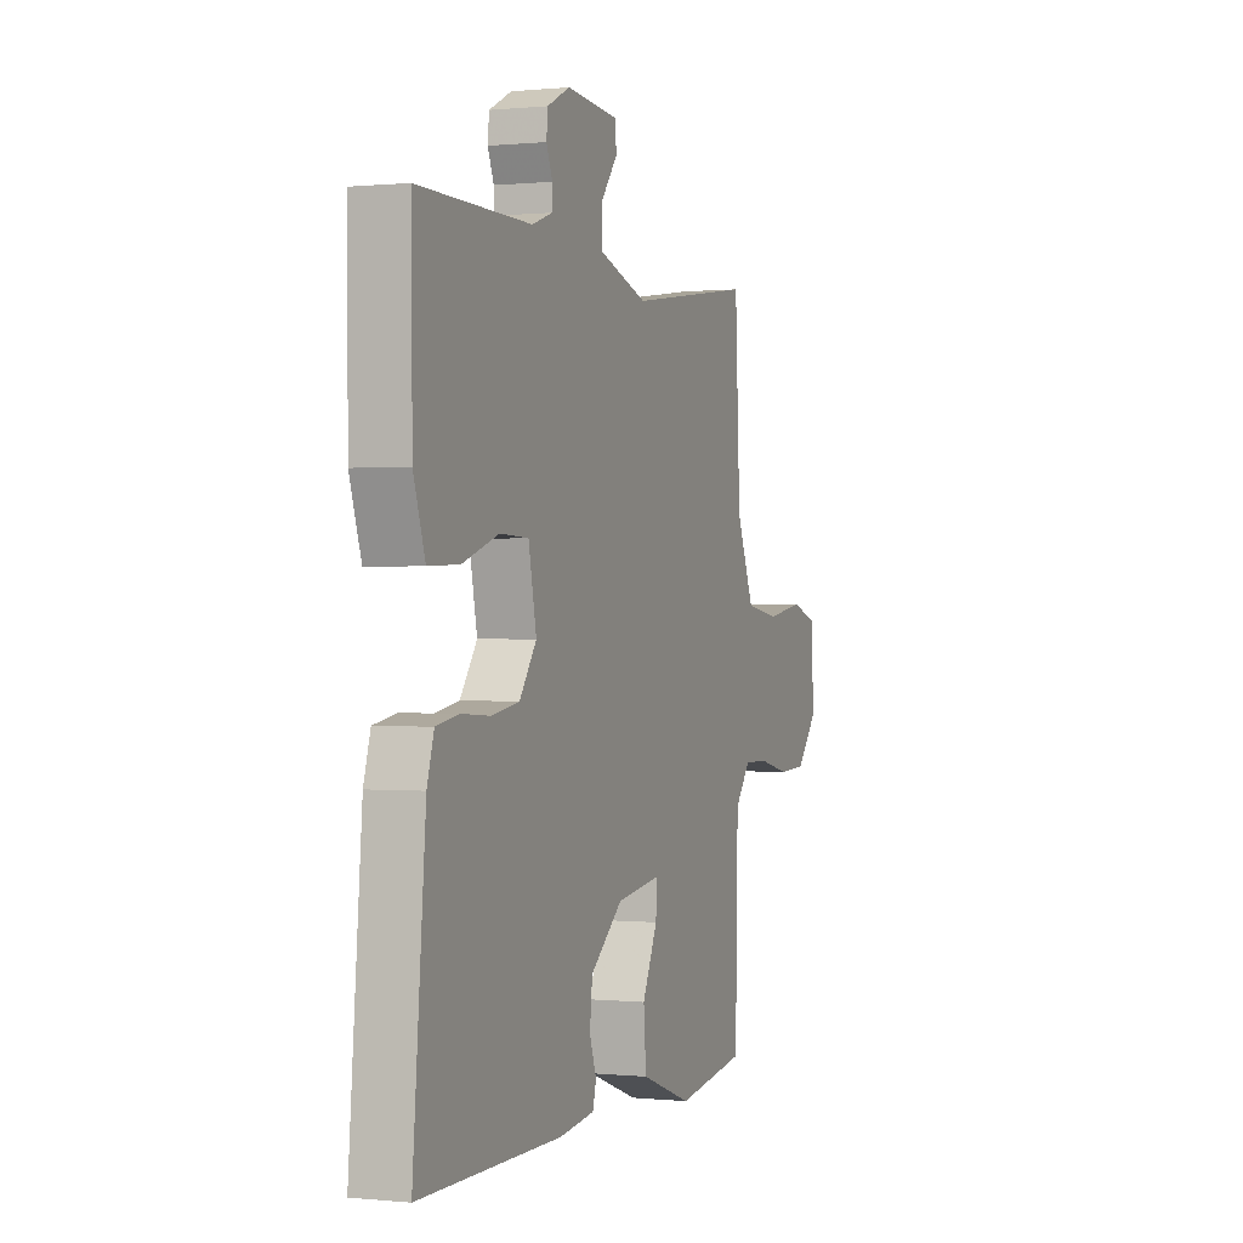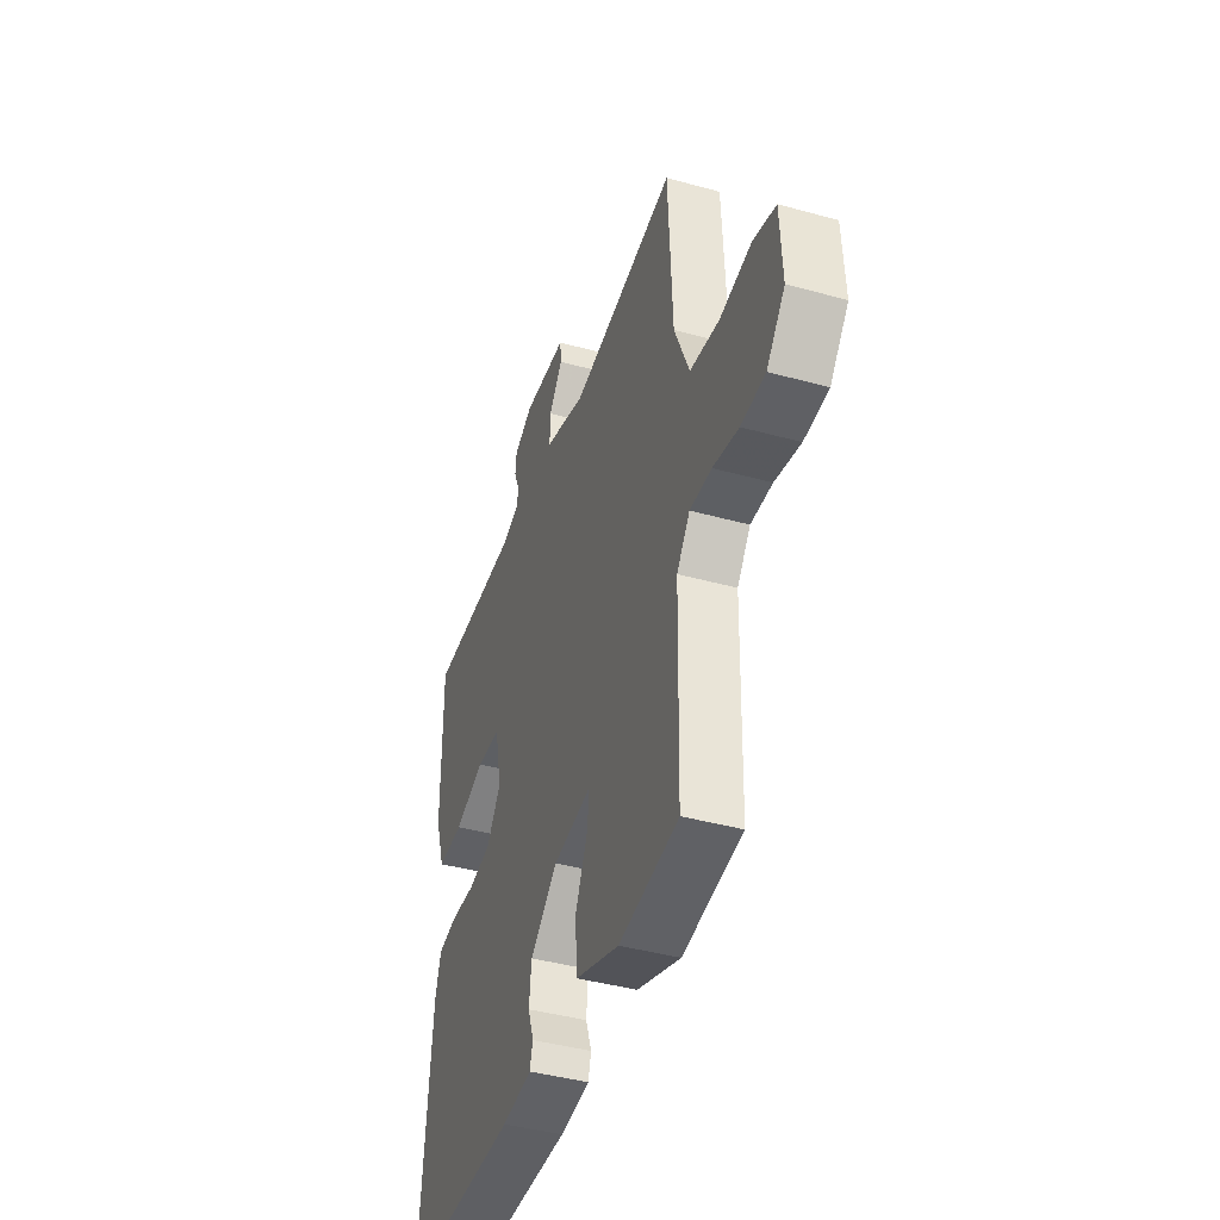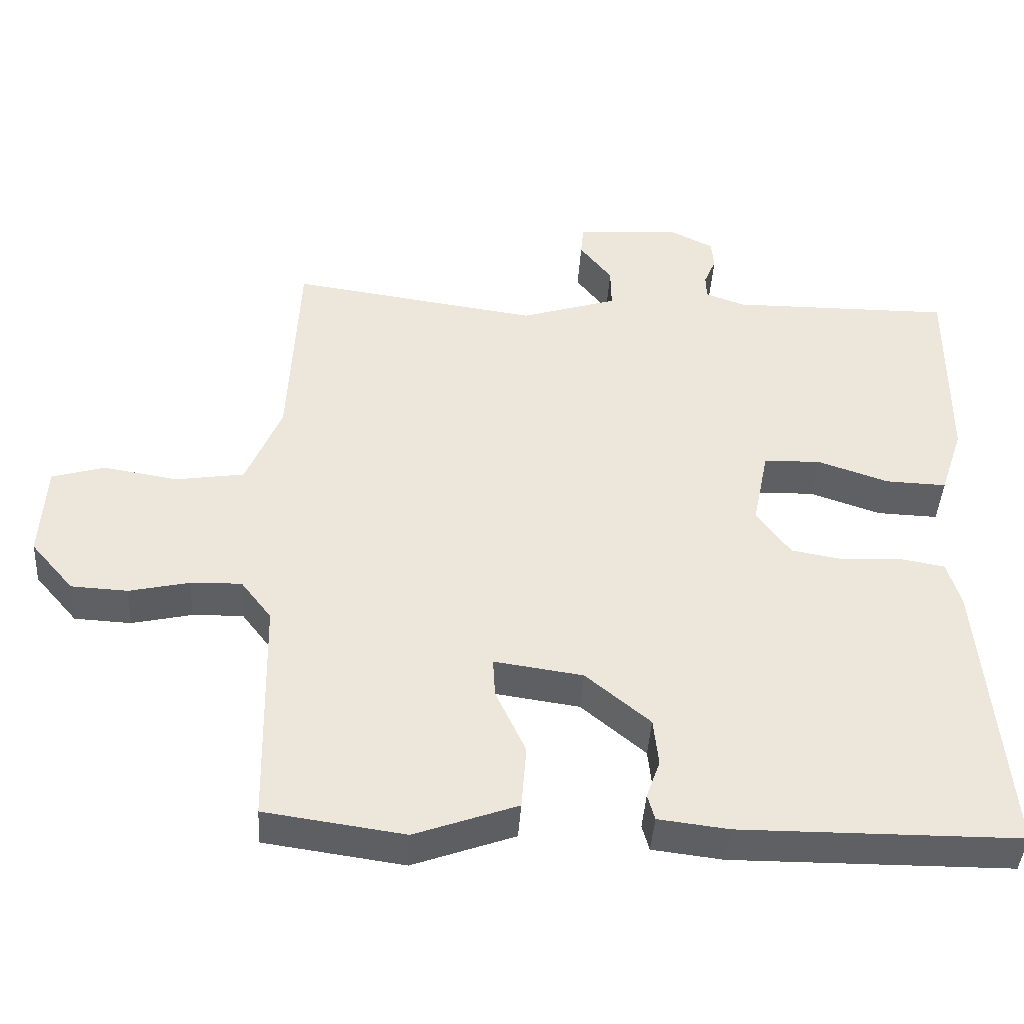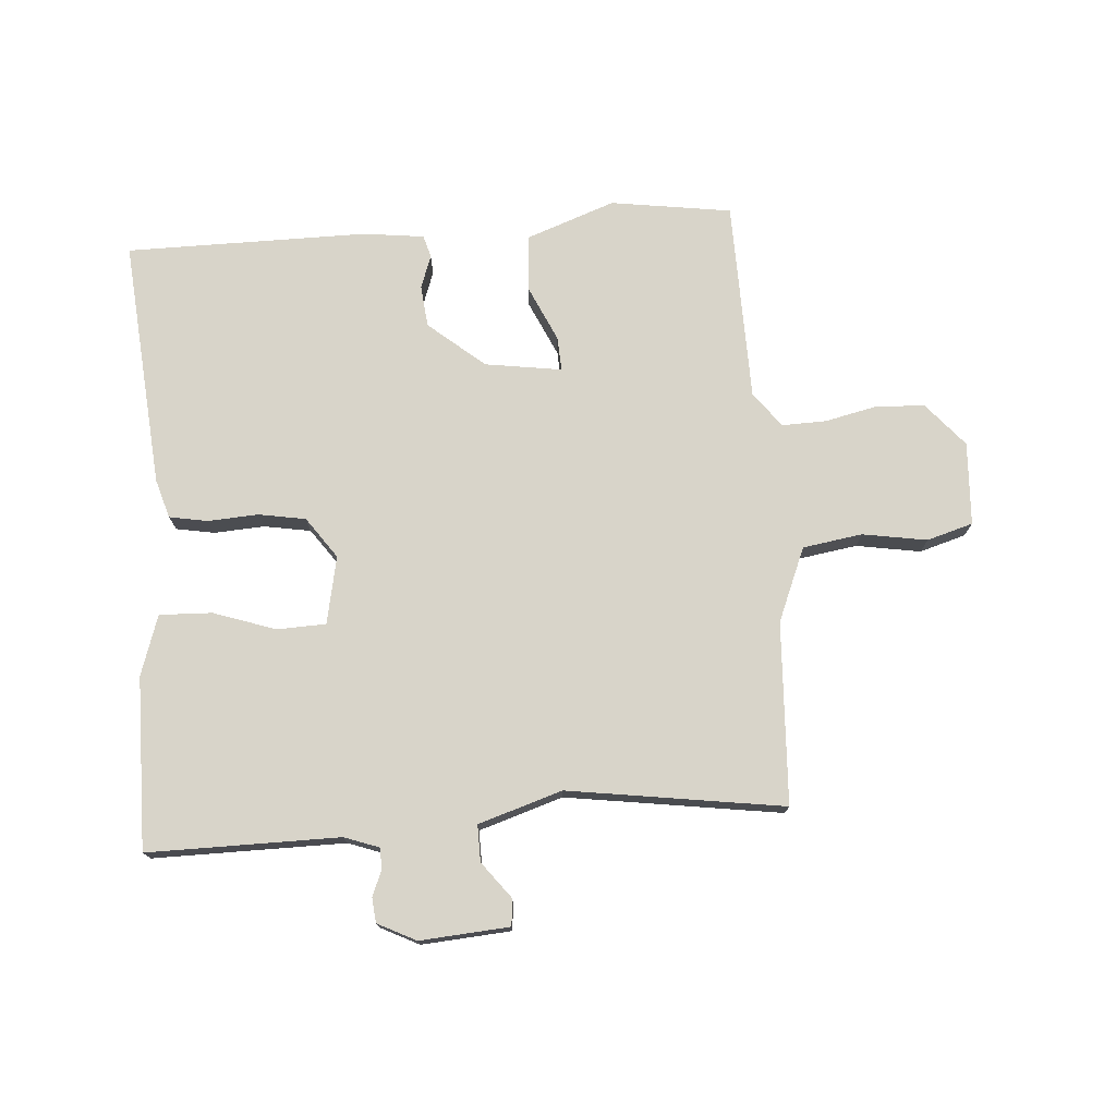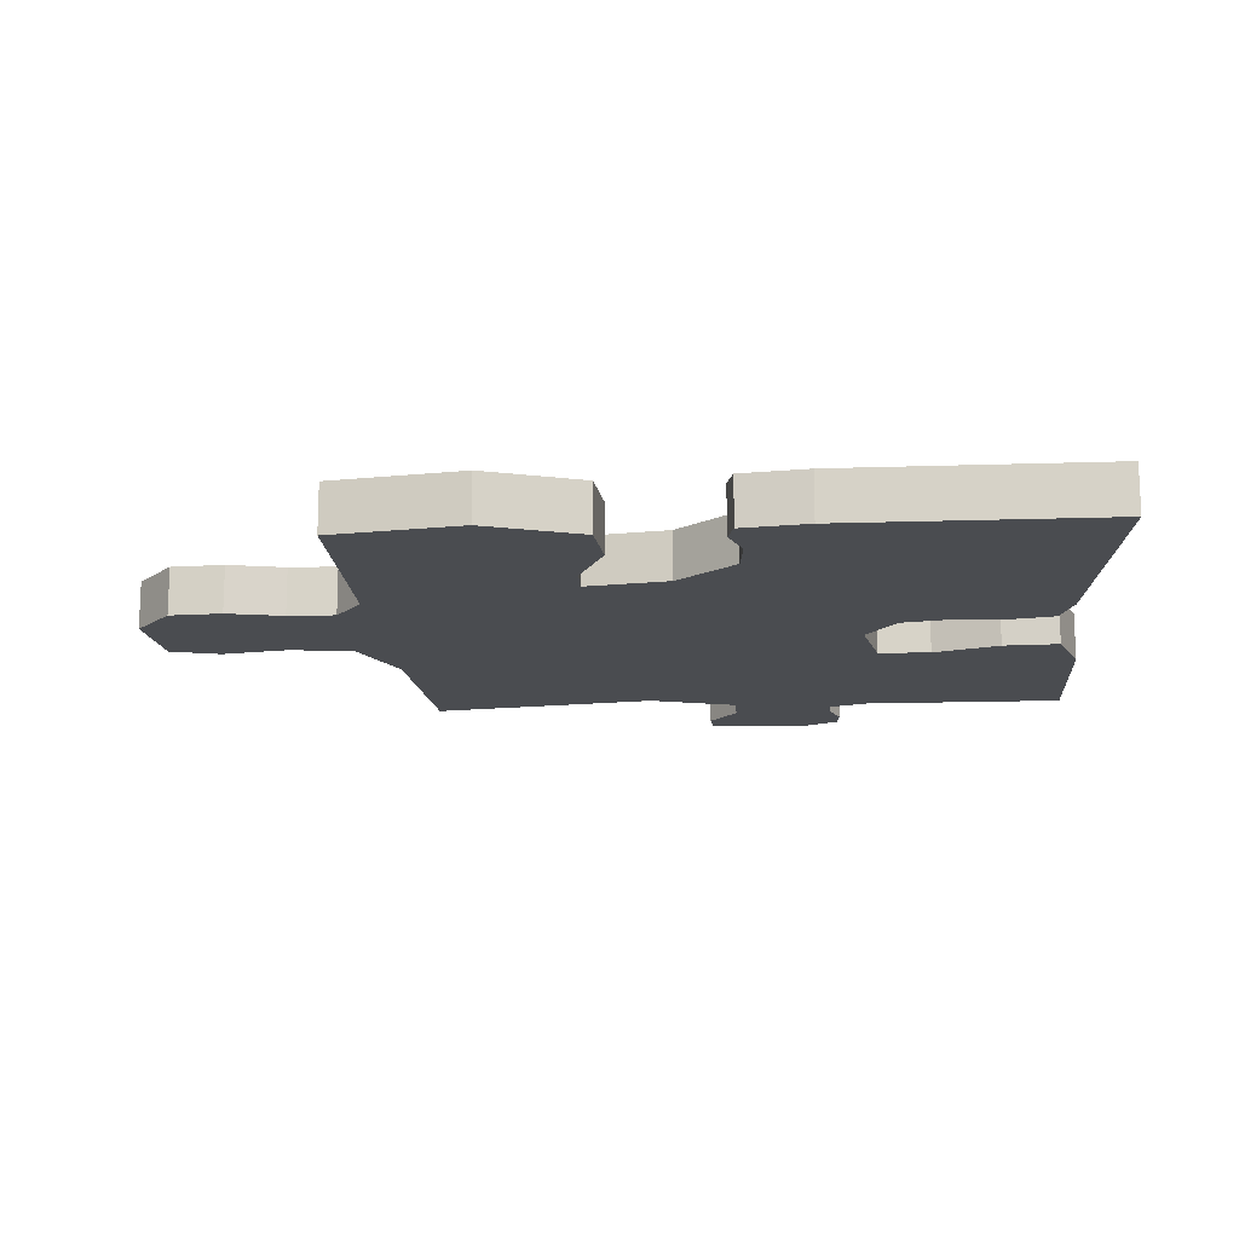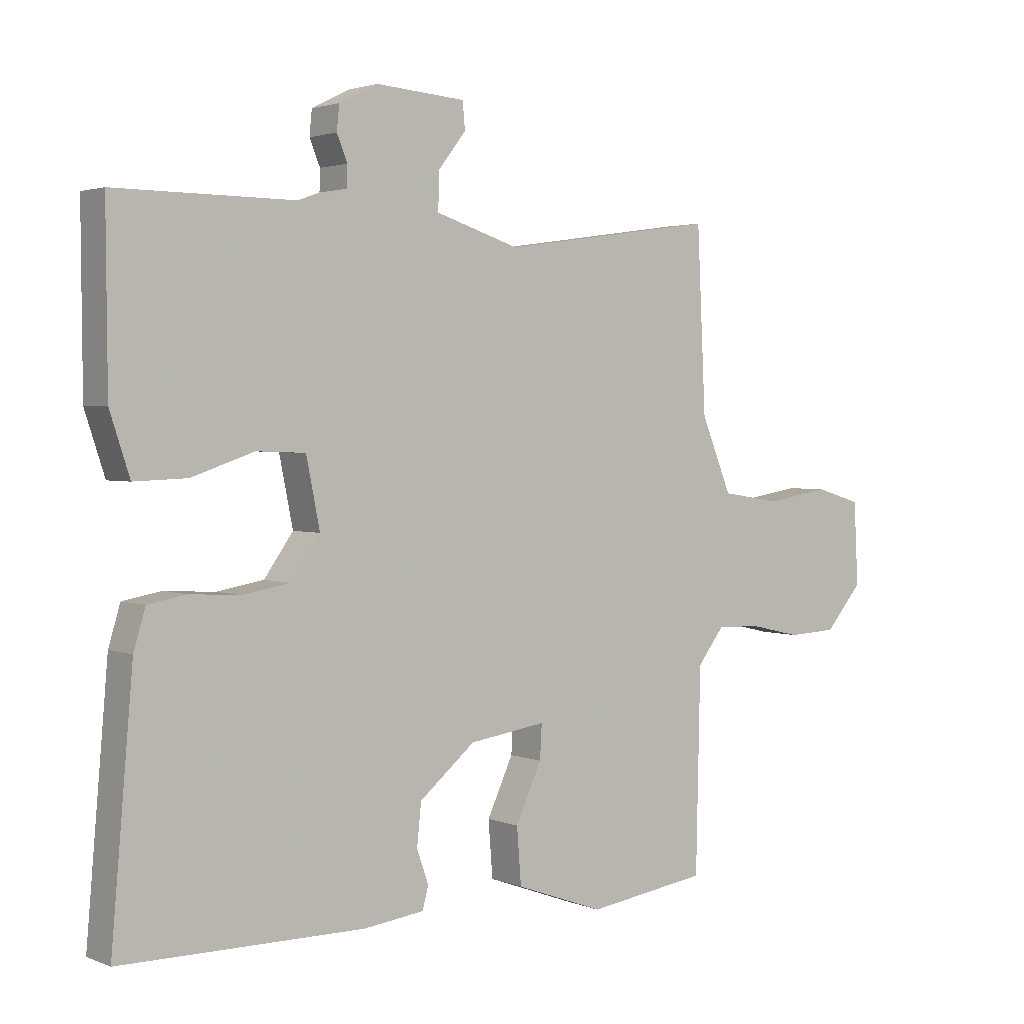
<metadata>
{"format":"obj","ext":"obj","renderer":"f3d","projection":"perspective","resolution":1024,"background":"white","views":[{"elev":0.2,"azim":-69.2,"up":"+Z"},{"elev":-41.9,"azim":71.6,"up":"+Z"},{"elev":-42.2,"azim":176.5,"up":"+Z"},{"elev":75.0,"azim":-4.1,"up":"+Y"},{"elev":-14.7,"azim":-175.5,"up":"+Y"},{"elev":2.5,"azim":-36.8,"up":"+Z"}]}
</metadata>
<code>
v -0.5 0.07 0.5
v -0.191 0.07 0.498
v -0.135 0.07 0.518
v -0.134 0.07 0.552
v -0.151 0.07 0.593
v -0.147 0.07 0.633
v -0.085 0.07 0.664
v 0.059 0.07 0.653
v 0.063 0.07 0.61
v 0.018 0.07 0.552
v 0.017 0.07 0.493
v 0.152 0.07 0.45
v 0.5 0.07 0.5
v 0.514 0.07 0.207
v 0.563 0.07 0.088
v 0.659 0.07 0.073
v 0.763 0.07 0.09
v 0.837 0.07 0.068
v 0.844 0.07 -0.066
v 0.784 0.07 -0.136
v 0.705 0.07 -0.14
v 0.621 0.07 -0.121
v 0.55 0.07 -0.119
v 0.507 0.07 -0.175
v 0.5 0.07 -0.5
v 0.305 0.07 -0.528
v 0.162 0.07 -0.476
v 0.155 0.07 -0.386
v 0.197 0.07 -0.295
v 0.2 0.07 -0.24
v 0.076 0.07 -0.258
v -0.014 0.07 -0.333
v -0.021 0.07 -0.4
v -0.002 0.07 -0.454
v -0.012 0.07 -0.49
v -0.11 0.07 -0.502
v -0.5 0.07 -0.5
v -0.465 0.07 -0.098
v -0.446 0.07 -0.035
v -0.384 0.07 -0.024
v -0.303 0.07 -0.029
v -0.227 0.07 -0.016
v -0.18 0.07 0.05
v -0.202 0.07 0.159
v -0.281 0.07 0.162
v -0.381 0.07 0.128
v -0.466 0.07 0.125
v -0.498 0.07 0.222
v -0.5 0 0.5
v -0.191 0 0.498
v -0.135 0 0.518
v -0.134 0 0.552
v -0.151 0 0.593
v -0.147 0 0.633
v -0.085 0 0.664
v 0.059 0 0.653
v 0.063 0 0.61
v 0.018 0 0.552
v 0.017 0 0.493
v 0.152 0 0.45
v 0.5 0 0.5
v 0.514 0 0.207
v 0.563 0 0.088
v 0.659 0 0.073
v 0.763 0 0.09
v 0.837 0 0.068
v 0.844 0 -0.066
v 0.784 0 -0.136
v 0.705 0 -0.14
v 0.621 0 -0.121
v 0.55 0 -0.119
v 0.507 0 -0.175
v 0.5 0 -0.5
v 0.305 0 -0.528
v 0.162 0 -0.476
v 0.155 0 -0.386
v 0.197 0 -0.295
v 0.2 0 -0.24
v 0.076 0 -0.258
v -0.014 0 -0.333
v -0.021 0 -0.4
v -0.002 0 -0.454
v -0.012 0 -0.49
v -0.11 0 -0.502
v -0.5 0 -0.5
v -0.465 0 -0.098
v -0.446 0 -0.035
v -0.384 0 -0.024
v -0.303 0 -0.029
v -0.227 0 -0.016
v -0.18 0 0.05
v -0.202 0 0.159
v -0.281 0 0.162
v -0.381 0 0.128
v -0.466 0 0.125
v -0.498 0 0.222
f 48 1 2
f 47 48 2
f 46 47 2
f 45 46 2
f 44 45 2 3
f 43 44 3
f 39 40 41
f 38 39 41
f 37 38 41
f 36 37 41
f 35 36 41
f 34 35 41
f 33 34 41
f 32 33 41 42
f 31 32 42 43
f 27 28 29
f 26 27 29
f 25 26 29
f 24 25 29
f 23 24 29 30
f 20 21 22
f 19 20 22
f 18 19 22
f 17 18 22
f 16 17 22
f 15 16 22 23
f 31 43 3
f 30 31 3
f 23 30 3
f 15 23 3
f 14 15 3
f 8 9 10
f 7 8 10
f 6 7 10
f 5 6 10
f 4 5 10
f 4 10 11
f 3 4 11
f 14 3 11 12
f 12 13 14
f 50 49 96
f 50 96 95
f 50 95 94
f 50 94 93
f 51 50 93 92
f 51 92 91
f 89 88 87
f 89 87 86
f 89 86 85
f 89 85 84
f 89 84 83
f 89 83 82
f 89 82 81
f 90 89 81 80
f 91 90 80 79
f 77 76 75
f 77 75 74
f 77 74 73
f 77 73 72
f 78 77 72 71
f 70 69 68
f 70 68 67
f 70 67 66
f 70 66 65
f 70 65 64
f 71 70 64 63
f 51 91 79
f 51 79 78
f 51 78 71
f 51 71 63
f 51 63 62
f 58 57 56
f 58 56 55
f 58 55 54
f 58 54 53
f 58 53 52
f 59 58 52
f 59 52 51
f 60 59 51 62
f 62 61 60
f 1 49 50 2
f 2 50 51 3
f 3 51 52 4
f 4 52 53 5
f 5 53 54 6
f 6 54 55 7
f 7 55 56 8
f 8 56 57 9
f 9 57 58 10
f 10 58 59 11
f 11 59 60 12
f 12 60 61 13
f 13 61 62 14
f 14 62 63 15
f 15 63 64 16
f 16 64 65 17
f 17 65 66 18
f 18 66 67 19
f 19 67 68 20
f 20 68 69 21
f 21 69 70 22
f 22 70 71 23
f 23 71 72 24
f 24 72 73 25
f 25 73 74 26
f 26 74 75 27
f 27 75 76 28
f 28 76 77 29
f 29 77 78 30
f 30 78 79 31
f 31 79 80 32
f 32 80 81 33
f 33 81 82 34
f 34 82 83 35
f 35 83 84 36
f 36 84 85 37
f 37 85 86 38
f 38 86 87 39
f 39 87 88 40
f 40 88 89 41
f 41 89 90 42
f 42 90 91 43
f 43 91 92 44
f 44 92 93 45
f 45 93 94 46
f 46 94 95 47
f 47 95 96 48
f 48 96 49 1

</code>
